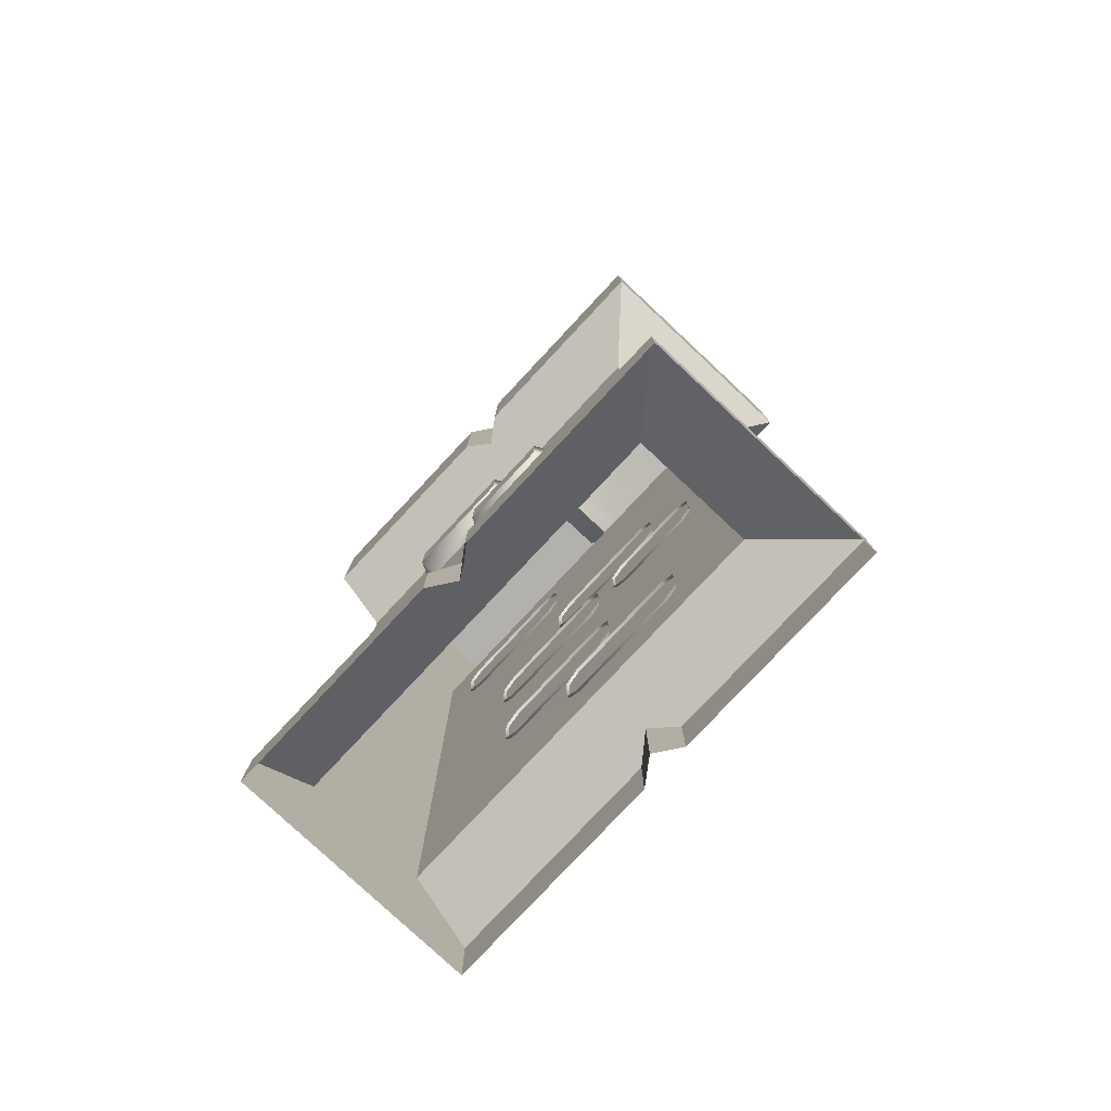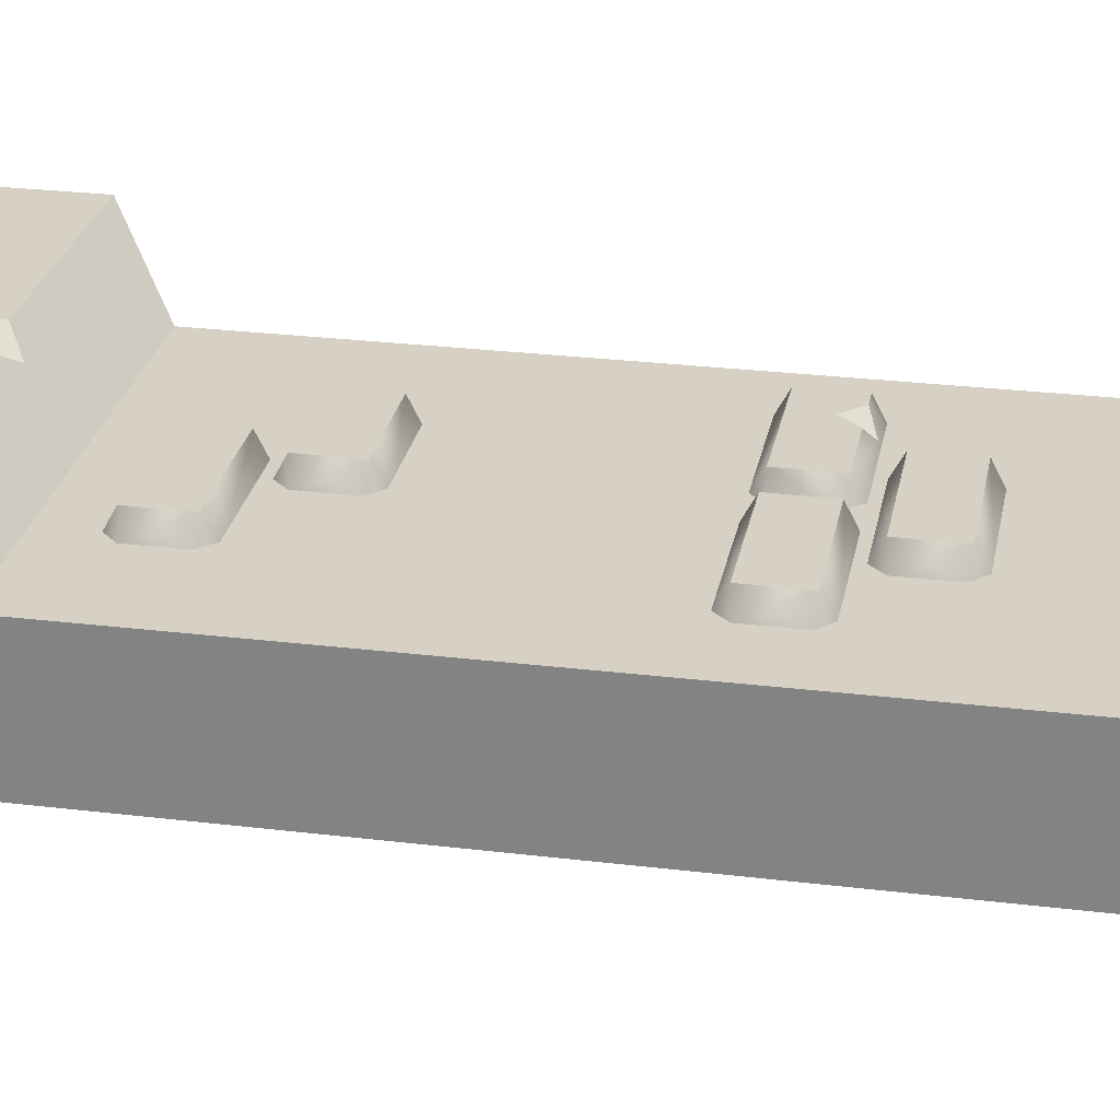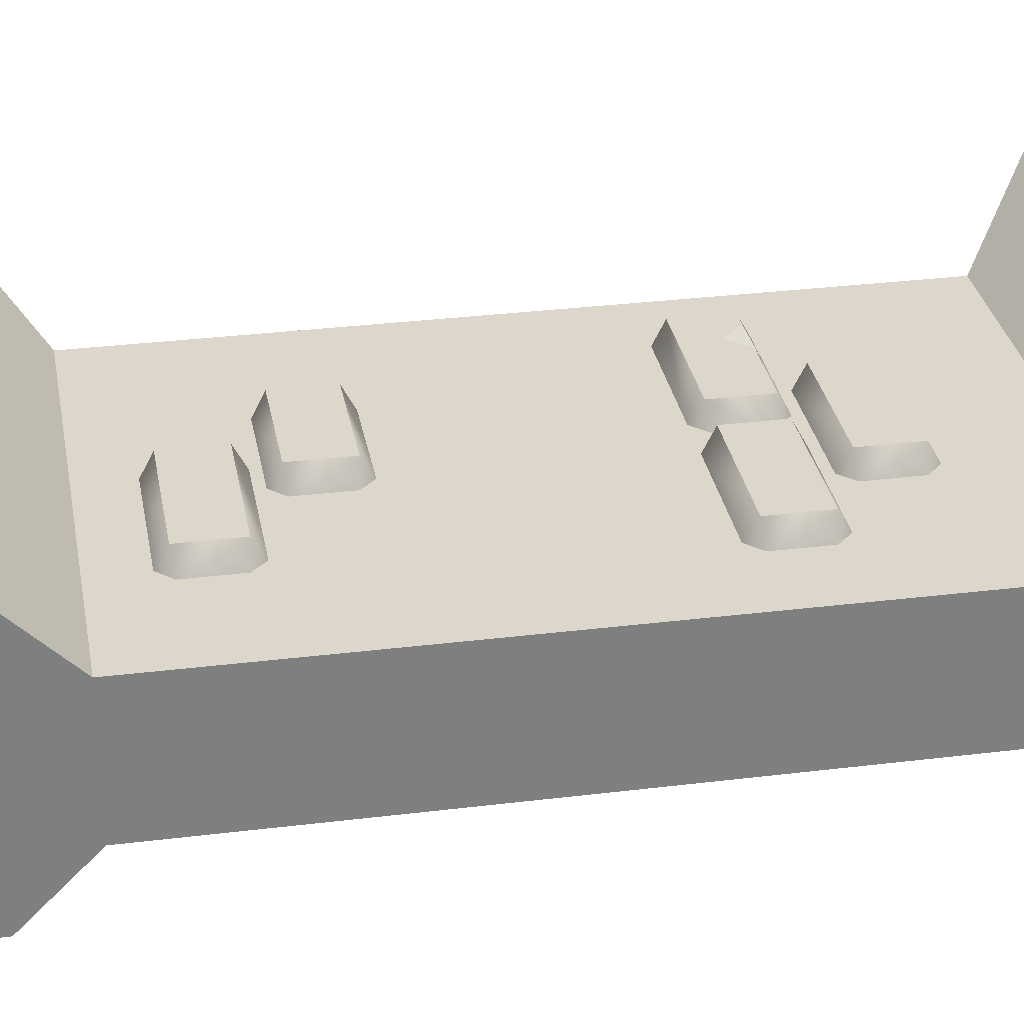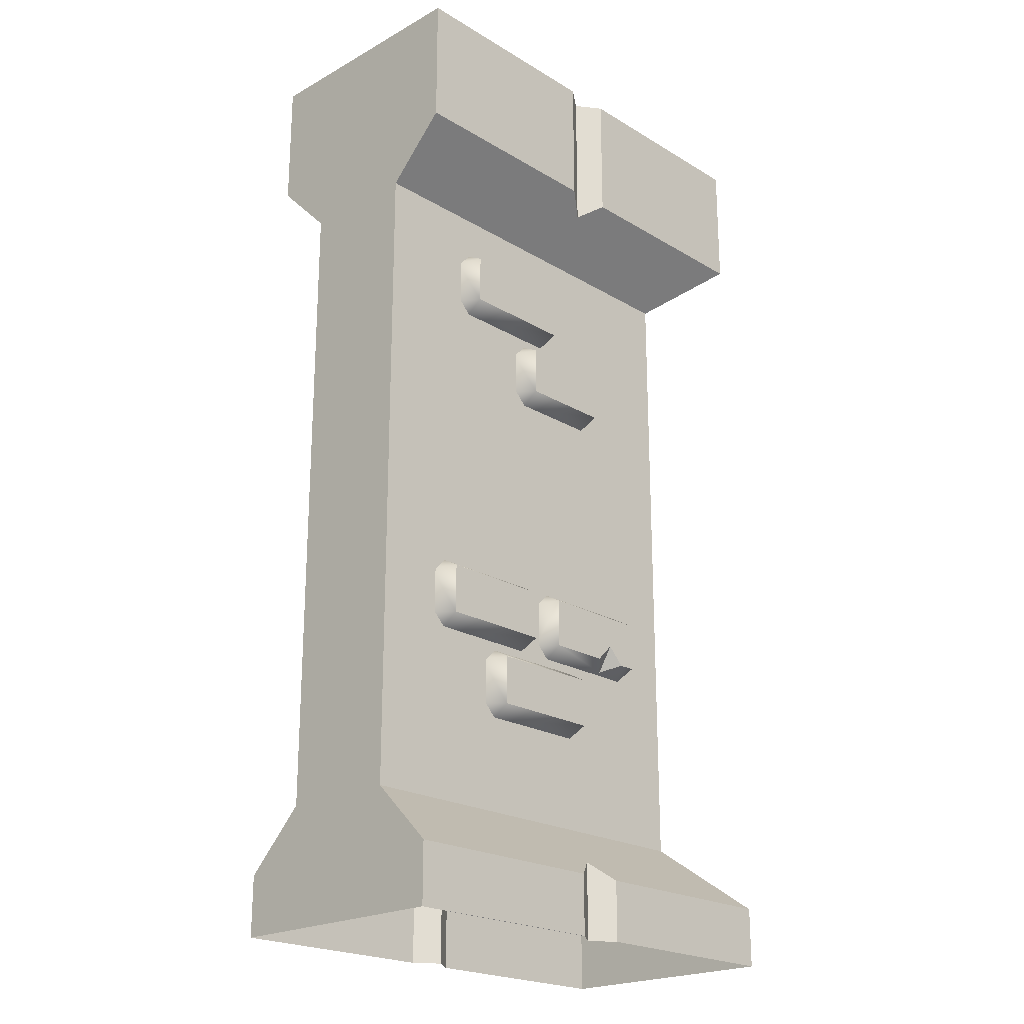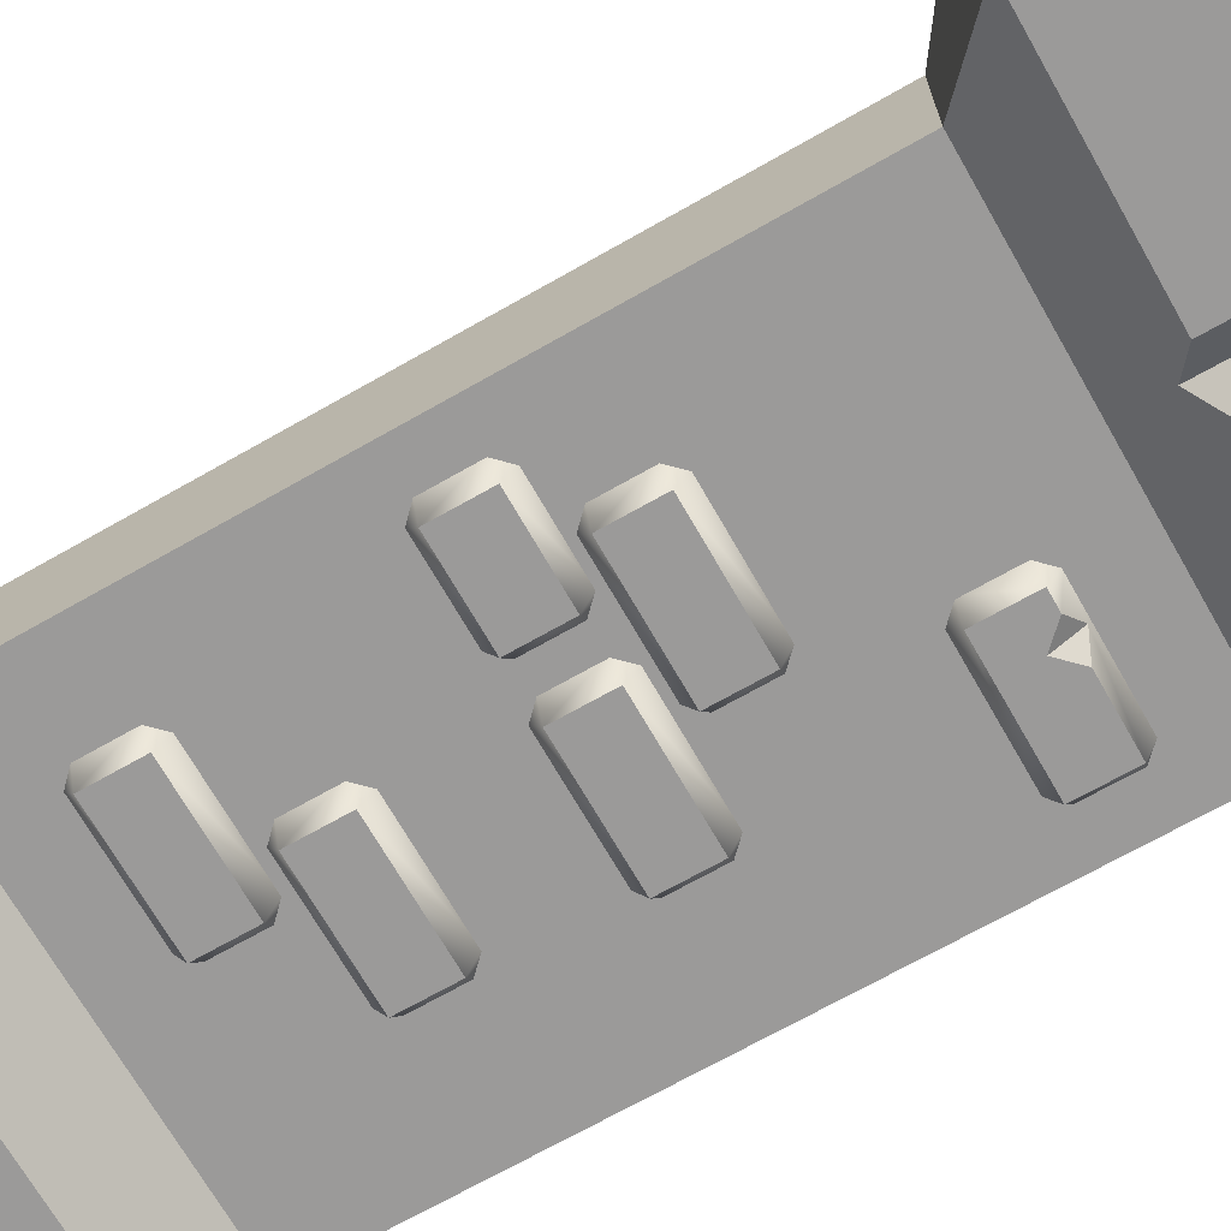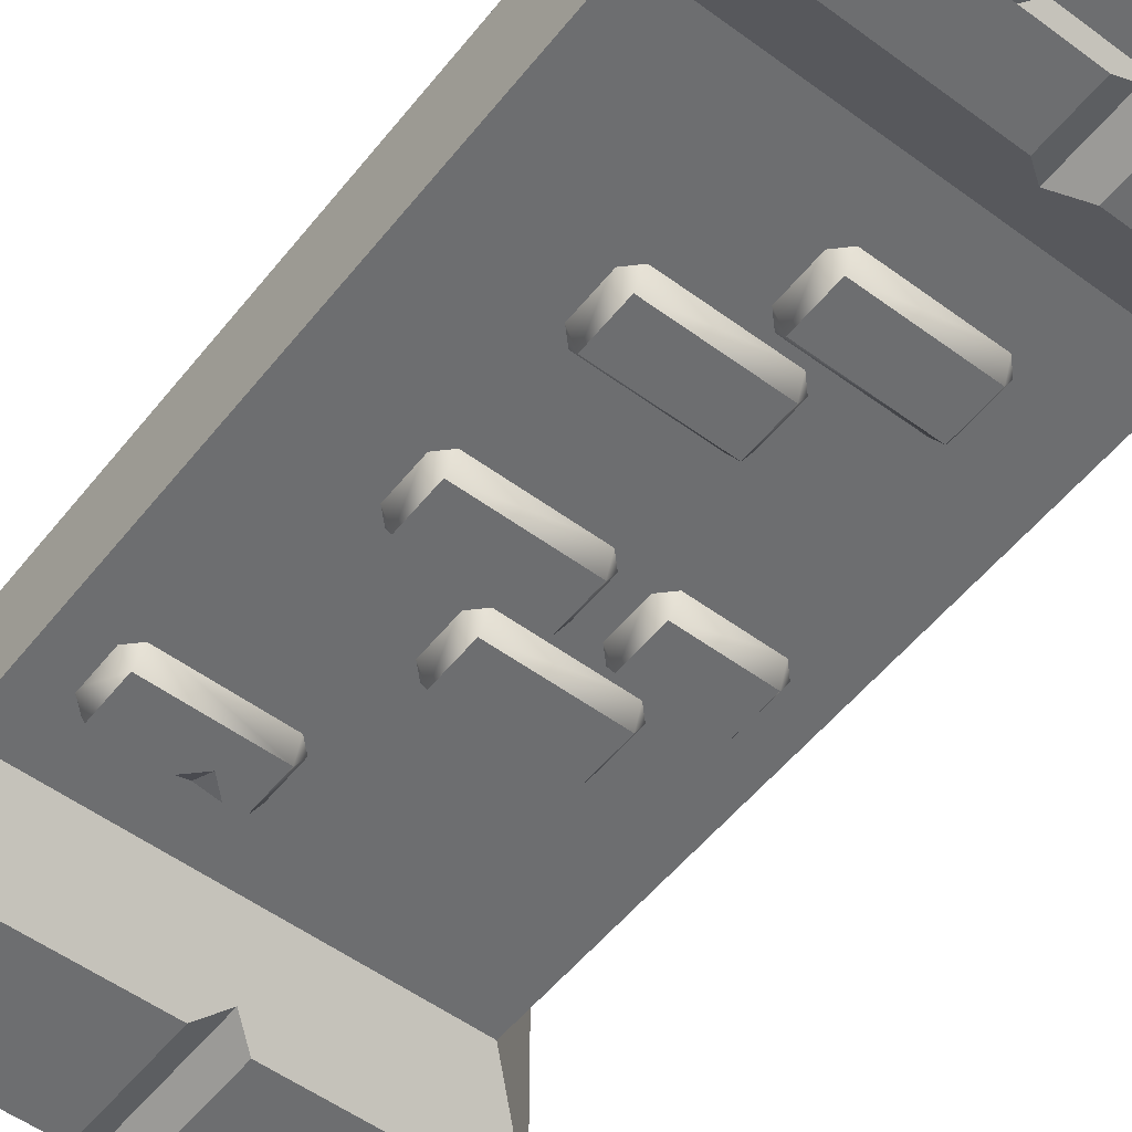
<metadata>
{"format":"obj","ext":"obj","renderer":"f3d","projection":"perspective","resolution":1024,"background":"white","views":[{"elev":-79.3,"azim":46.9,"up":"+Y"},{"elev":27.0,"azim":-79.3,"up":"+Z"},{"elev":30.8,"azim":-100.1,"up":"+Z"},{"elev":-21.9,"azim":-46.2,"up":"+Y"},{"elev":-69.5,"azim":119.7,"up":"+Z"},{"elev":-54.3,"azim":-37.9,"up":"+Z"}]}
</metadata>
<code>
o wall_half_endcap
v -2 3.2 -0.25
v -0.3 3.2 0.25
v -0.3 0.5 -0.25
v -2 0 -0.5
v -2 -0 0.5
v -2 0.25 -0.5
v -2 0.25 0.5
v -2 0.5 0.25
v -2 0.5 -0.25
v -2 3.45 -0.5
v -2 3.45 0.5
v -2 3.2 0.25
v -1.1 0 -0.5
v -0.9 0 -0.5
v -1 0 -0.4293
v -0.9 -0 0.5
v -1.1 -0 0.5
v -1 -0 0.4293
v -0.9 0.25 -0.5
v -1.1 0.25 -0.5
v -1 0.3207 -0.4293
v -1.1 0.25 0.5
v -0.9 0.25 0.5
v -1 0.3207 0.4293
v -1.1 4 -0.5
v -1 4 -0.4293
v -1.1 4 0.5
v -1 4 0.4293
v -1.1 3.45 -0.5
v -0.9 3.45 -0.5
v -1 3.379 -0.4293
v -0.9 3.45 0.5
v -1.1 3.45 0.5
v -1 3.379 0.4293
v 0 3.45 0.5
v 0 4 0.5
v 0 3.45 -0.5
v 0 4 -0.5
v -0.3 3.2 -0.25
v 0 0.25 0.5
v 0 -0 0.5
v 0 0.25 -0.5
v 0 0 -0.5
v -0.3 0.5 0.25
v -1.727 1.467 0.2388
v -1.668 1.526 0.2388
v -1.203 1.526 0.2388
v -1.144 1.467 0.2388
v -1.144 1.28 0.2388
v -1.203 1.222 0.2388
v -1.668 1.222 0.2388
v -1.727 1.28 0.2388
v -1.677 1.271 0.3298
v -1.677 1.476 0.3298
v -1.194 1.271 0.3298
v -1.194 1.476 0.3298
v -0.5653 1.272 0.3298
v -0.5653 1.477 0.3298
v -1.048 1.272 0.3298
v -1.048 1.477 0.3298
v -1.098 1.468 0.2388
v -1.039 1.527 0.2388
v -0.5744 1.527 0.2388
v -0.5154 1.468 0.2388
v -0.5154 1.281 0.2388
v -0.5744 1.222 0.2388
v -1.039 1.222 0.2388
v -1.098 1.281 0.2388
v -0.7144 1.222 0.2388
v -0.7108 1.345 0.3298
v -0.7841 1.272 0.3298
v -0.7133 1.237 0.2656
v -0.6374 1.272 0.3298
v -1.425 1.139 0.2388
v -1.366 1.198 0.2388
v -0.9008 1.198 0.2388
v -0.8419 1.139 0.2388
v -0.8419 0.9528 0.2388
v -0.9008 0.8938 0.2388
v -1.366 0.8938 0.2388
v -1.425 0.9528 0.2388
v -1.375 0.9438 0.3298
v -1.375 1.148 0.3298
v -0.8918 0.9438 0.3298
v -0.8918 1.148 0.3298
v -1.598 2.965 0.2388
v -1.539 3.024 0.2388
v -1.074 3.024 0.2388
v -1.015 2.965 0.2388
v -1.015 2.778 0.2388
v -1.074 2.719 0.2388
v -1.539 2.719 0.2388
v -1.598 2.778 0.2388
v -1.548 2.769 0.3298
v -1.548 2.974 0.3298
v -1.065 2.769 0.3298
v -1.065 2.974 0.3298
v -1.238 2.637 0.2388
v -1.179 2.696 0.2388
v -0.7969 2.696 0.2388
v -0.738 2.637 0.2388
v -0.738 2.45 0.2388
v -0.7969 2.391 0.2388
v -1.179 2.391 0.2388
v -1.238 2.45 0.2388
v -1.188 2.441 0.3298
v -1.188 2.646 0.3298
v -0.7879 2.441 0.3298
v -0.7879 2.646 0.3298
v -0.9937 1.984 -0.2388
v -1.053 2.043 -0.2388
v -1.518 2.043 -0.2388
v -1.577 1.984 -0.2388
v -1.577 1.798 -0.2388
v -1.518 1.739 -0.2388
v -1.053 1.739 -0.2388
v -0.9937 1.798 -0.2388
v -1.044 1.789 -0.3298
v -1.044 1.993 -0.3298
v -1.527 1.789 -0.3298
v -1.527 1.993 -0.3298
v -0.651 2.12 -0.2388
v -0.7009 2.11 -0.3298
v -0.7009 2.315 -0.3298
v -1.184 2.11 -0.3298
v -1.184 2.315 -0.3298
v -0.8531 1.993 -0.3298
v -0.8531 1.789 -0.3298
v -0.5012 1.993 -0.3298
v -0.5012 1.789 -0.3298
v -0.4513 1.798 -0.2388
v -0.5103 1.739 -0.2388
v -0.8441 1.739 -0.2388
v -0.903 1.798 -0.2388
v -0.903 1.984 -0.2388
v -0.8441 2.043 -0.2388
v -0.5103 2.043 -0.2388
v -0.4513 1.984 -0.2388
v -1.303 2.917 -0.3298
v -1.303 2.712 -0.3298
v -1.786 2.917 -0.3298
v -1.786 2.712 -0.3298
v -1.836 2.721 -0.2388
v -1.777 2.662 -0.2388
v -1.312 2.662 -0.2388
v -1.253 2.721 -0.2388
v -1.253 2.908 -0.2388
v -1.312 2.967 -0.2388
v -1.777 2.967 -0.2388
v -1.836 2.908 -0.2388
v -1.452 2.967 -0.2388
v -1.449 2.844 -0.3298
v -1.522 2.917 -0.3298
v -1.451 2.952 -0.2656
v -1.375 2.917 -0.3298
v -0.7099 2.061 -0.2388
v -1.175 2.061 -0.2388
v -1.234 2.12 -0.2388
v -1.234 2.306 -0.2388
v -1.175 2.365 -0.2388
v -0.7099 2.365 -0.2388
v -0.651 2.306 -0.2388
v -0.9579 1.13 -0.2388
v -1.008 1.121 -0.3298
v -1.008 1.326 -0.3298
v -1.491 1.121 -0.3298
v -1.491 1.326 -0.3298
v -1.145 0.9981 -0.3298
v -1.145 0.7933 -0.3298
v -0.6621 0.9981 -0.3298
v -0.6621 0.7933 -0.3298
v -0.6122 0.8024 -0.2388
v -0.6712 0.7434 -0.2388
v -1.136 0.7434 -0.2388
v -1.195 0.8024 -0.2388
v -1.195 0.989 -0.2388
v -1.136 1.048 -0.2388
v -0.6712 1.048 -0.2388
v -0.6122 0.989 -0.2388
v -1.017 1.071 -0.2388
v -1.482 1.071 -0.2388
v -1.541 1.13 -0.2388
v -1.541 1.317 -0.2388
v -1.482 1.376 -0.2388
v -1.017 1.376 -0.2388
v -0.9579 1.317 -0.2388
v -2 4 -0.5
v -2 4 0.5
v -0.9 4 -0.5
v -0.9 4 0.5
v -0.9 4 0.35
v -0.9 4 -0.35
v -1 3.9 -0.35
v -1 3.9 0.35
v -1.1 4 -0.35
v -1.1 4 0.35
f 44 2 12 8
f 3 9 1 39
f 44 3 39 2
f 9 8 12 1
f 41 40 23 16
f 42 19 21 3
f 31 30 37 39
f 4 6 20 13
f 17 22 7 5
f 8 7 22 24
f 19 14 15 21
f 21 15 13 20
f 22 17 18 24
f 24 18 16 23
f 42 3 44 40
f 6 9 21 20
f 36 190 32 35
f 31 1 10 29
f 11 12 34 33
f 187 25 29 10
f 3 21 9
f 12 2 34
f 27 188 11 33
f 24 23 40 44
f 27 33 34 28
f 28 34 32 190
f 189 30 31 26
f 26 31 29 25
f 35 32 34 2
f 42 40 41 43
f 39 1 31
f 188 187 10 11
f 11 10 1 12
f 7 8 9 6
f 5 7 6 4
f 192 38 189
f 189 38 37 30
f 14 19 42 43
f 2 39 37 35
f 35 37 38 36
f 8 24 44
f 55 56 54 53
f 53 54 45 52
f 55 53 51 50
f 56 55 49 48
f 54 56 47 46
f 51 53 52
f 54 46 45
f 49 55 50
f 56 48 47
f 73 70 72
f 59 68 67
f 60 61 68 59
f 57 65 64 58
f 57 66 65
f 62 61 60
f 64 63 58
f 60 59 71 70
f 72 69 66
f 67 69 72
f 70 71 72
f 58 63 62 60
f 57 58 70 73
f 59 67 72 71
f 73 72 66 57
f 60 70 58
f 84 85 83 82
f 82 83 74 81
f 84 82 80 79
f 85 84 78 77
f 83 85 76 75
f 80 82 81
f 83 75 74
f 78 84 79
f 85 77 76
f 96 97 95 94
f 94 95 86 93
f 96 94 92 91
f 97 96 90 89
f 95 97 88 87
f 92 94 93
f 95 87 86
f 90 96 91
f 97 89 88
f 108 109 107 106
f 106 107 98 105
f 108 106 104 103
f 109 108 102 101
f 107 109 100 99
f 104 106 105
f 107 99 98
f 102 108 103
f 109 101 100
f 120 121 119 118
f 118 119 110 117
f 120 118 116 115
f 121 120 114 113
f 119 121 112 111
f 116 118 117
f 119 111 110
f 114 120 115
f 121 113 112
f 128 127 129 130
f 132 130 131
f 134 128 133
f 126 125 158 159
f 124 126 160 161
f 129 127 136 137
f 158 125 157
f 125 126 124 123
f 127 135 136
f 127 128 134 135
f 128 130 132 133
f 130 129 138 131
f 125 123 156 157
f 129 137 138
f 126 159 160
f 156 123 122
f 155 152 154
f 141 150 149
f 142 143 150 141
f 139 147 146 140
f 139 148 147
f 144 143 142
f 146 145 140
f 142 152 140
f 142 141 153 152
f 154 151 148
f 149 151 154
f 152 153 154
f 139 140 152 155
f 141 149 154 153
f 155 154 148 139
f 140 145 144 142
f 123 124 162 122
f 124 161 162
f 169 168 170 171
f 173 171 172
f 175 169 174
f 167 166 182 183
f 165 167 184 185
f 170 168 177 178
f 182 166 181
f 166 167 165 164
f 168 176 177
f 168 169 175 176
f 169 171 173 174
f 171 170 179 172
f 166 164 180 181
f 170 178 179
f 167 183 184
f 180 164 163
f 164 165 186 163
f 165 185 186
f 187 195 25
f 188 27 196
f 188 196 195 187
f 194 193 195 196
f 191 192 193 194
f 28 190 191
f 27 28 196
f 194 196 28
f 26 25 195
f 189 26 192
f 193 192 26
f 191 194 28
f 195 193 26
f 36 38 192 191
f 190 36 191

</code>
